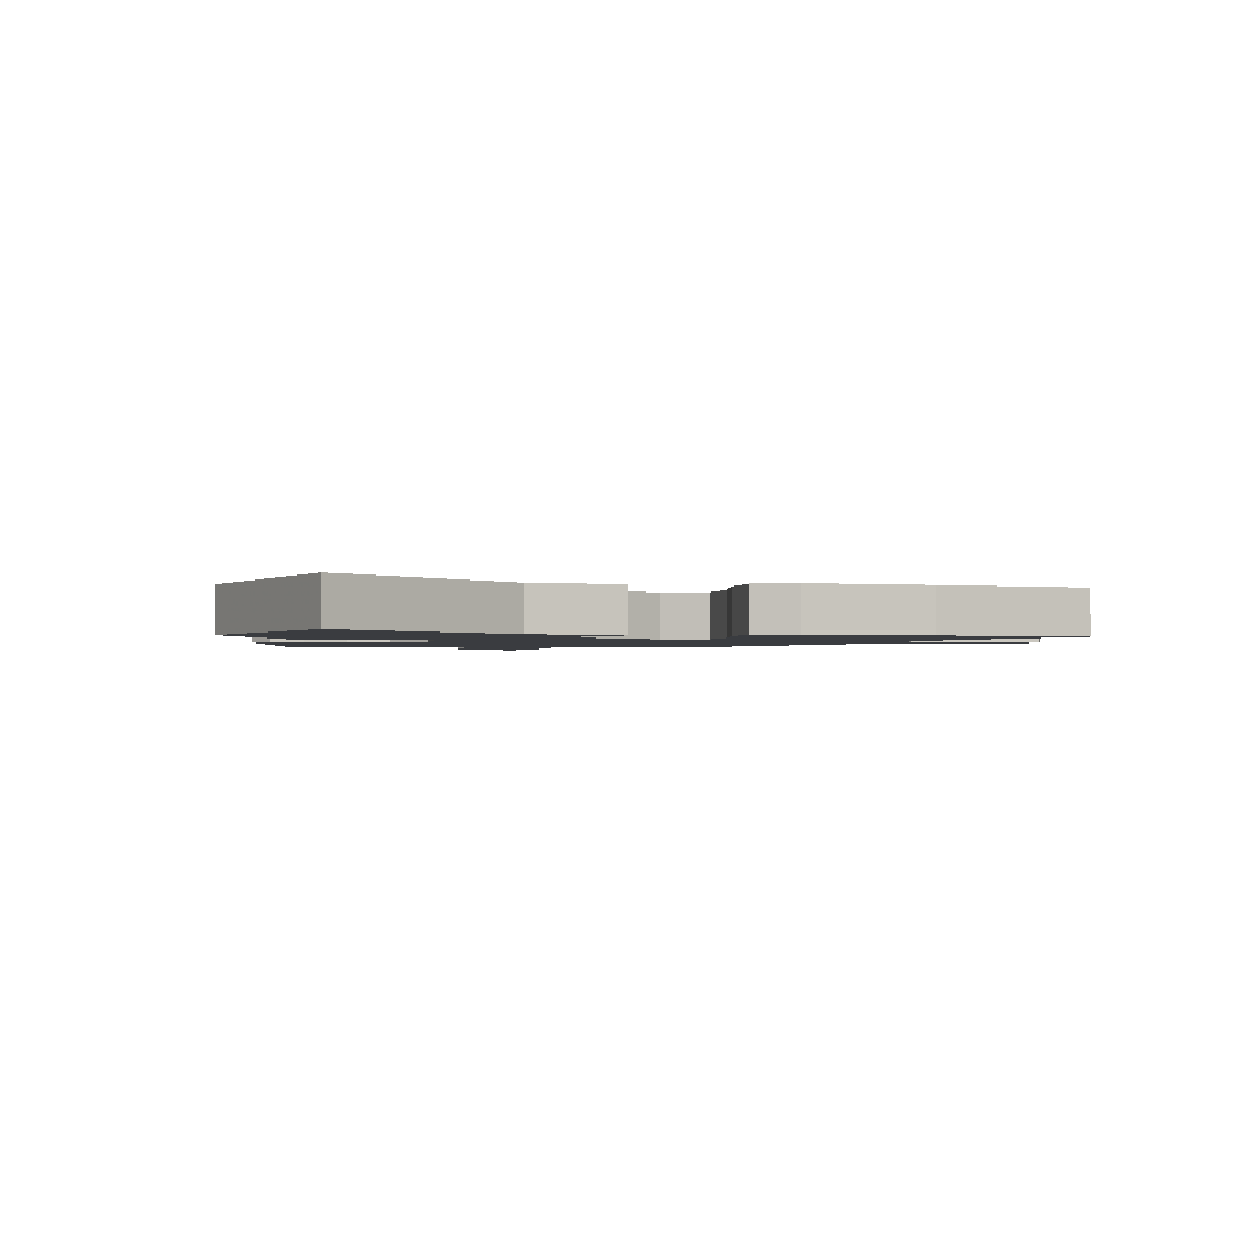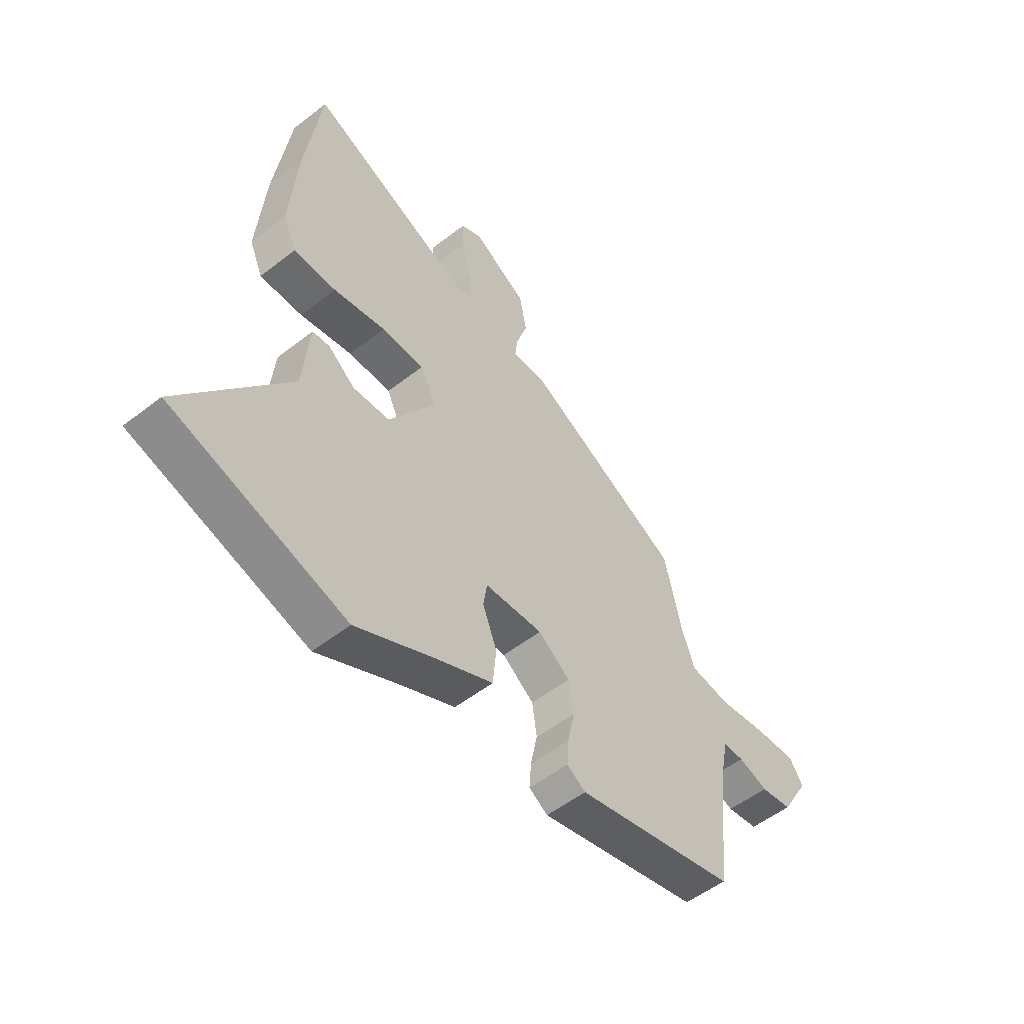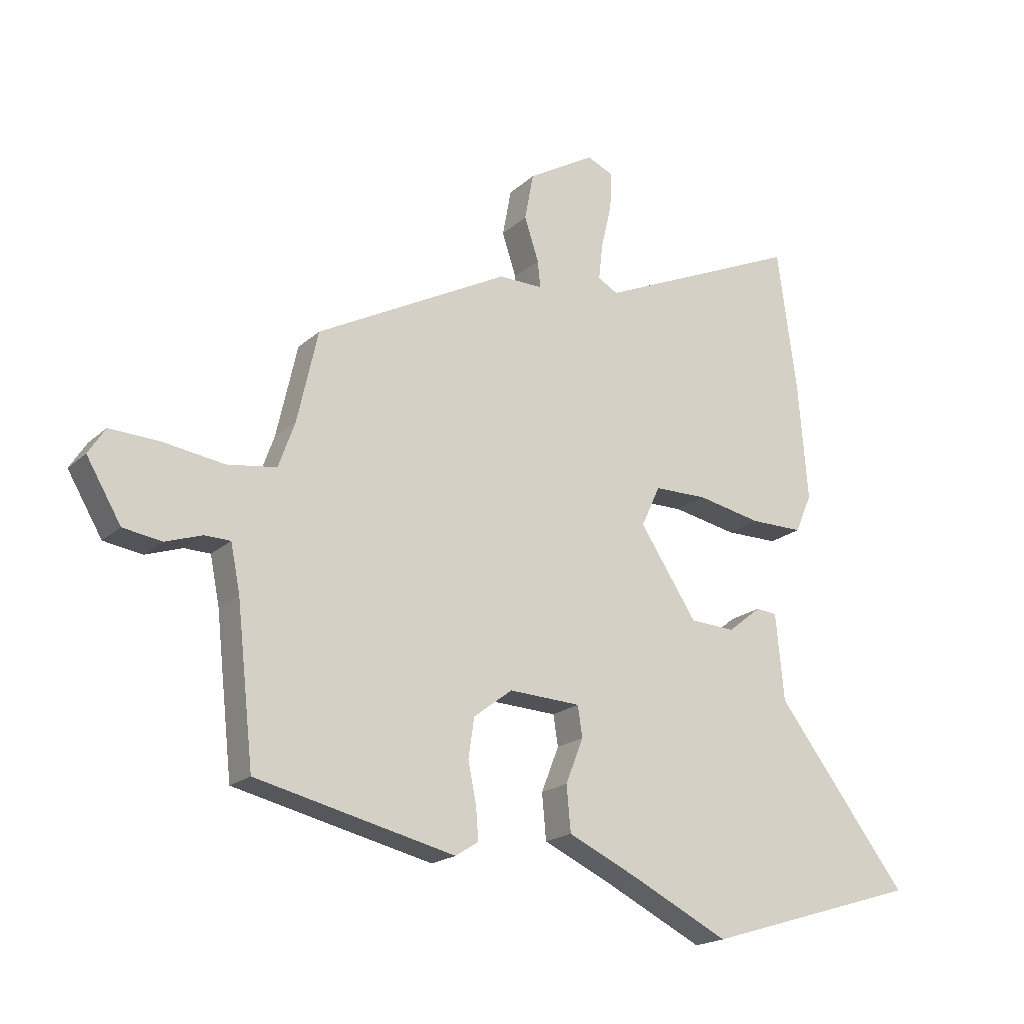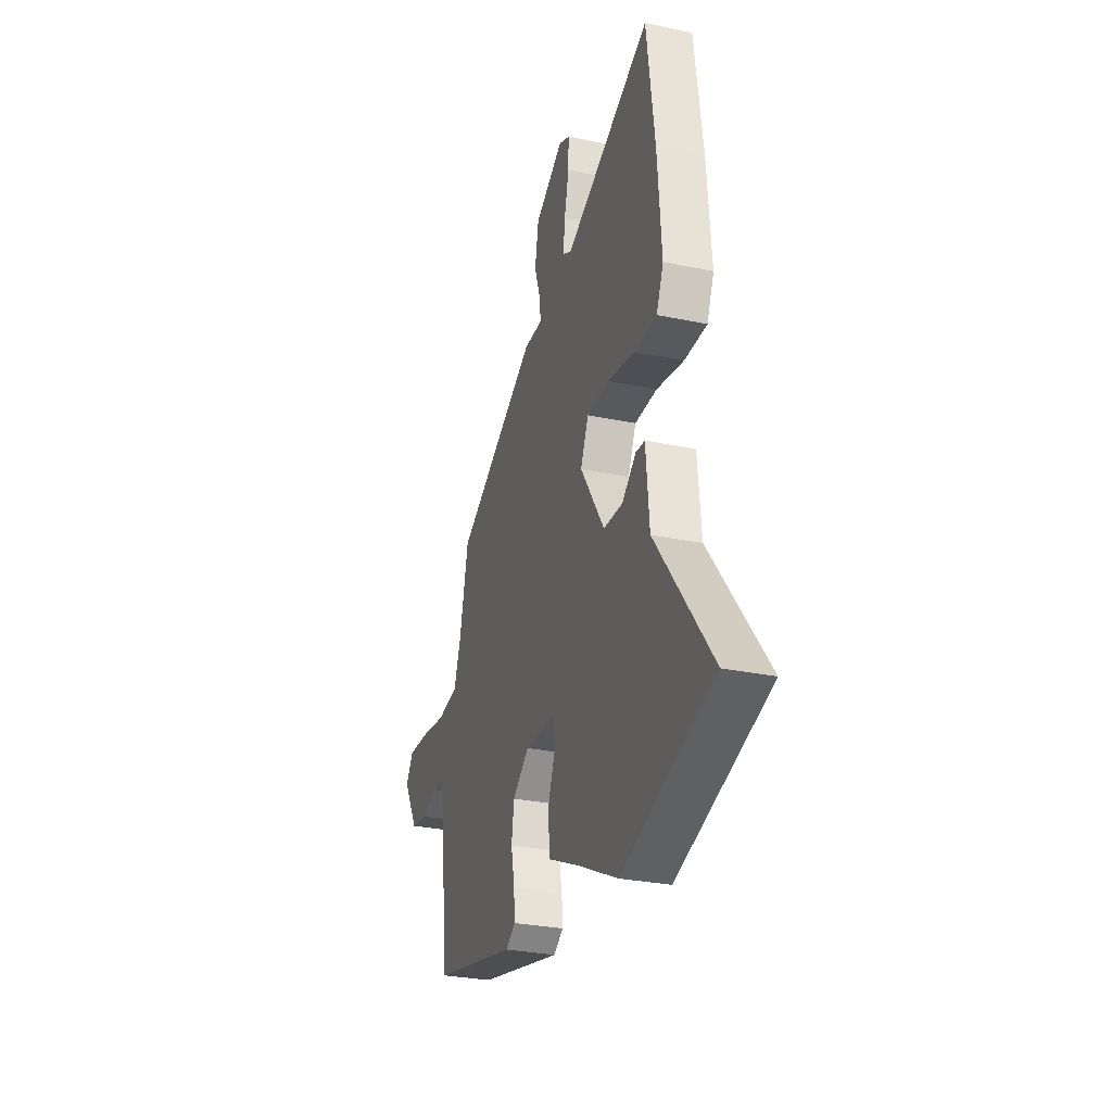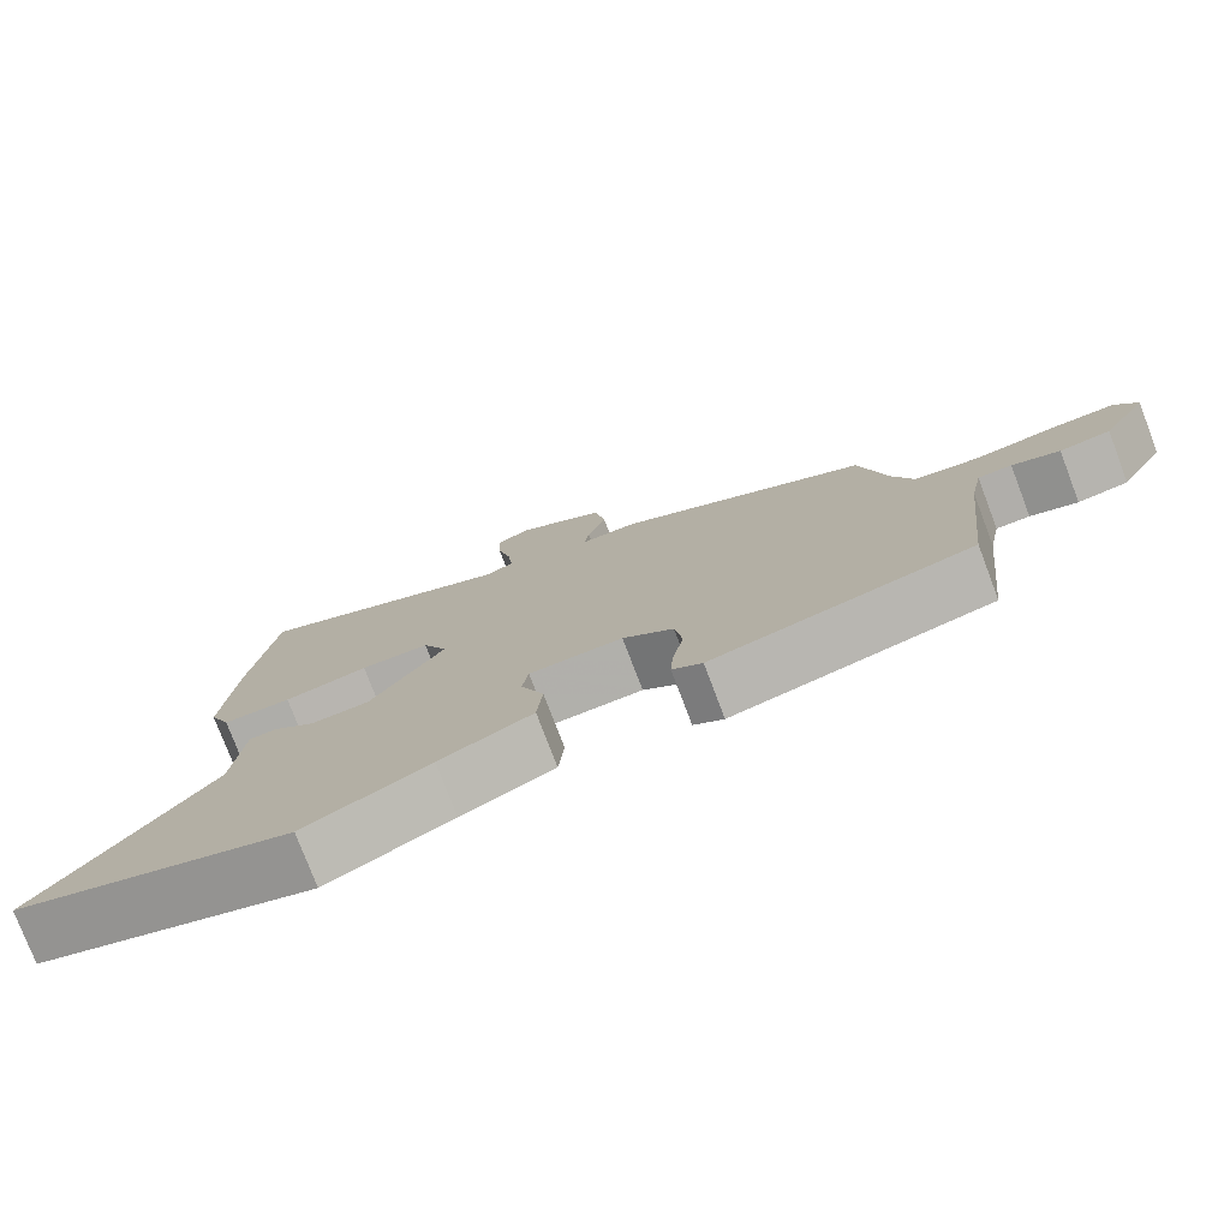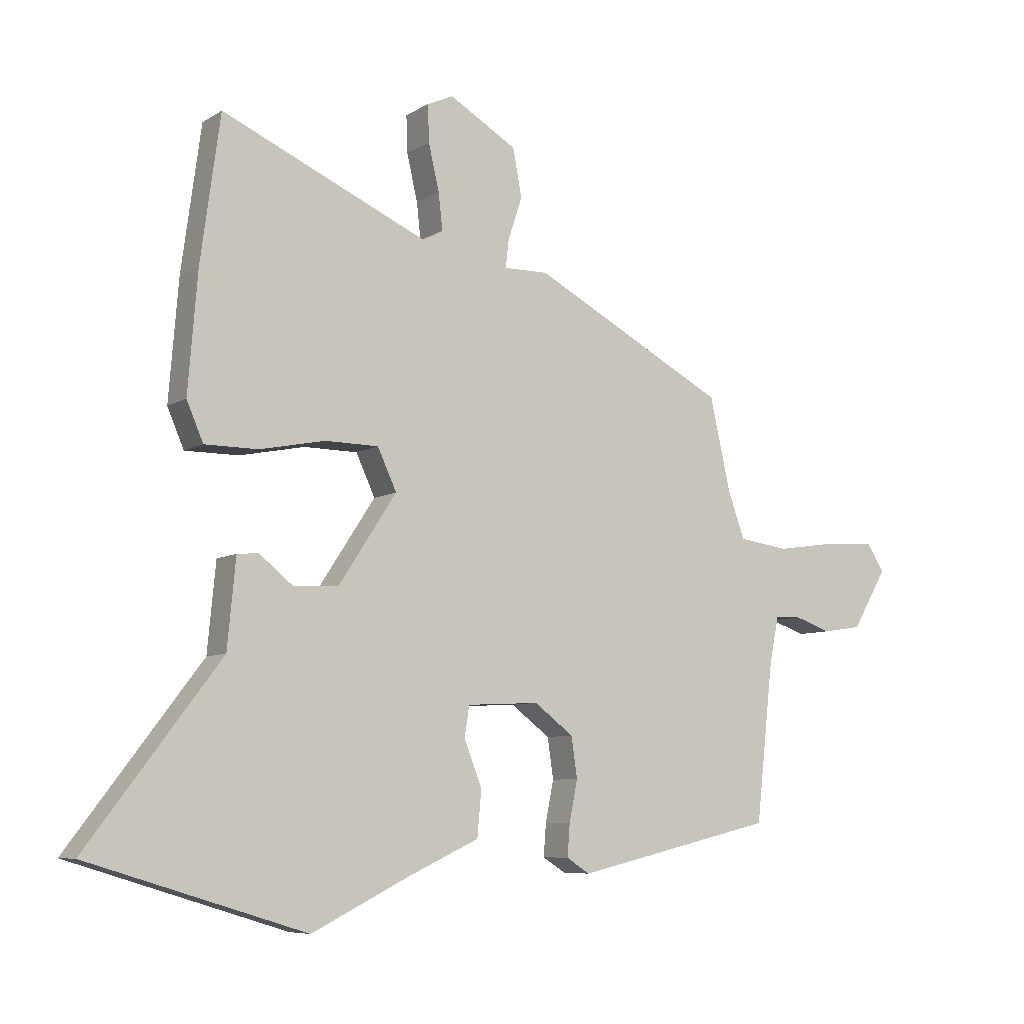
<metadata>
{"format":"obj","ext":"obj","renderer":"f3d","projection":"perspective","resolution":1024,"background":"white","views":[{"elev":-1.7,"azim":-102.4,"up":"+Y"},{"elev":-53.2,"azim":-50.2,"up":"+Z"},{"elev":-19.2,"azim":148.1,"up":"+Z"},{"elev":-29.1,"azim":-107.3,"up":"+Z"},{"elev":-77.1,"azim":20.8,"up":"+Z"},{"elev":-7.4,"azim":-31.6,"up":"+Z"}]}
</metadata>
<code>
v 0.423 0.07 0.31
v 0.458 0.07 0.154
v 0.486 0.07 0.076
v 0.57 0.07 0.064
v 0.673 0.07 0.079
v 0.758 0.07 0.083
v 0.787 0.07 0.038
v 0.728 0.07 -0.062
v 0.662 0.07 -0.072
v 0.6 0.07 -0.051
v 0.556 0.07 -0.052
v 0.54 0.07 -0.132
v 0.511 0.07 -0.396
v 0.173 0.07 -0.475
v 0.134 0.07 -0.45
v 0.138 0.07 -0.396
v 0.152 0.07 -0.327
v 0.142 0.07 -0.259
v 0.076 0.07 -0.209
v -0.046 0.07 -0.215
v -0.054 0.07 -0.267
v -0.024 0.07 -0.343
v -0.031 0.07 -0.42
v -0.152 0.07 -0.476
v -0.315 0.07 -0.557
v -0.681 0.07 -0.445
v -0.457 0.07 -0.151
v -0.443 0.07 -0.004
v -0.407 0.07 -0.001
v -0.351 0.07 -0.046
v -0.274 0.07 -0.042
v -0.177 0.07 0.106
v -0.209 0.07 0.175
v -0.299 0.07 0.176
v -0.409 0.07 0.154
v -0.499 0.07 0.154
v -0.527 0.07 0.219
v -0.511 0.07 0.418
v -0.478 0.07 0.661
v -0.131 0.07 0.508
v -0.097 0.07 0.527
v -0.104 0.07 0.589
v -0.122 0.07 0.666
v -0.124 0.07 0.728
v -0.08 0.07 0.748
v 0.034 0.07 0.681
v 0.049 0.07 0.601
v 0.025 0.07 0.528
v 0.02 0.07 0.482
v 0.095 0.07 0.483
v 0.423 0 0.31
v 0.458 0 0.154
v 0.486 0 0.076
v 0.57 0 0.064
v 0.673 0 0.079
v 0.758 0 0.083
v 0.787 0 0.038
v 0.728 0 -0.062
v 0.662 0 -0.072
v 0.6 0 -0.051
v 0.556 0 -0.052
v 0.54 0 -0.132
v 0.511 0 -0.396
v 0.173 0 -0.475
v 0.134 0 -0.45
v 0.138 0 -0.396
v 0.152 0 -0.327
v 0.142 0 -0.259
v 0.076 0 -0.209
v -0.046 0 -0.215
v -0.054 0 -0.267
v -0.024 0 -0.343
v -0.031 0 -0.42
v -0.152 0 -0.476
v -0.315 0 -0.557
v -0.681 0 -0.445
v -0.457 0 -0.151
v -0.443 0 -0.004
v -0.407 0 -0.001
v -0.351 0 -0.046
v -0.274 0 -0.042
v -0.177 0 0.106
v -0.209 0 0.175
v -0.299 0 0.176
v -0.409 0 0.154
v -0.499 0 0.154
v -0.527 0 0.219
v -0.511 0 0.418
v -0.478 0 0.661
v -0.131 0 0.508
v -0.097 0 0.527
v -0.104 0 0.589
v -0.122 0 0.666
v -0.124 0 0.728
v -0.08 0 0.748
v 0.034 0 0.681
v 0.049 0 0.601
v 0.025 0 0.528
v 0.02 0 0.482
v 0.095 0 0.483
f 49 50 1 2
f 46 47 48
f 45 46 48
f 44 45 48
f 43 44 48
f 42 43 48
f 41 42 48 49
f 49 2 3
f 41 49 3
f 40 41 3
f 38 39 40
f 37 38 40
f 36 37 40
f 35 36 40
f 34 35 40
f 33 34 40
f 32 33 40 3
f 27 28 29 30
f 27 30 31
f 26 27 31
f 25 26 31
f 24 25 31
f 23 24 31
f 22 23 31
f 21 22 31
f 20 21 31 32
f 15 16 17
f 14 15 17
f 13 14 17
f 12 13 17
f 11 12 17 18
f 8 9 10
f 7 8 10
f 6 7 10
f 5 6 10
f 4 5 10
f 4 10 11
f 3 4 11
f 32 3 11
f 20 32 11
f 19 20 11
f 11 18 19
f 52 51 100 99
f 98 97 96
f 98 96 95
f 98 95 94
f 98 94 93
f 98 93 92
f 99 98 92 91
f 53 52 99
f 53 99 91
f 53 91 90
f 90 89 88
f 90 88 87
f 90 87 86
f 90 86 85
f 90 85 84
f 90 84 83
f 53 90 83 82
f 80 79 78 77
f 81 80 77
f 81 77 76
f 81 76 75
f 81 75 74
f 81 74 73
f 81 73 72
f 81 72 71
f 82 81 71 70
f 67 66 65
f 67 65 64
f 67 64 63
f 67 63 62
f 68 67 62 61
f 60 59 58
f 60 58 57
f 60 57 56
f 60 56 55
f 60 55 54
f 61 60 54
f 61 54 53
f 61 53 82
f 61 82 70
f 61 70 69
f 69 68 61
f 1 51 52 2
f 2 52 53 3
f 3 53 54 4
f 4 54 55 5
f 5 55 56 6
f 6 56 57 7
f 7 57 58 8
f 8 58 59 9
f 9 59 60 10
f 10 60 61 11
f 11 61 62 12
f 12 62 63 13
f 13 63 64 14
f 14 64 65 15
f 15 65 66 16
f 16 66 67 17
f 17 67 68 18
f 18 68 69 19
f 19 69 70 20
f 20 70 71 21
f 21 71 72 22
f 22 72 73 23
f 23 73 74 24
f 24 74 75 25
f 25 75 76 26
f 26 76 77 27
f 27 77 78 28
f 28 78 79 29
f 29 79 80 30
f 30 80 81 31
f 31 81 82 32
f 32 82 83 33
f 33 83 84 34
f 34 84 85 35
f 35 85 86 36
f 36 86 87 37
f 37 87 88 38
f 38 88 89 39
f 39 89 90 40
f 40 90 91 41
f 41 91 92 42
f 42 92 93 43
f 43 93 94 44
f 44 94 95 45
f 45 95 96 46
f 46 96 97 47
f 47 97 98 48
f 48 98 99 49
f 49 99 100 50
f 50 100 51 1

</code>
